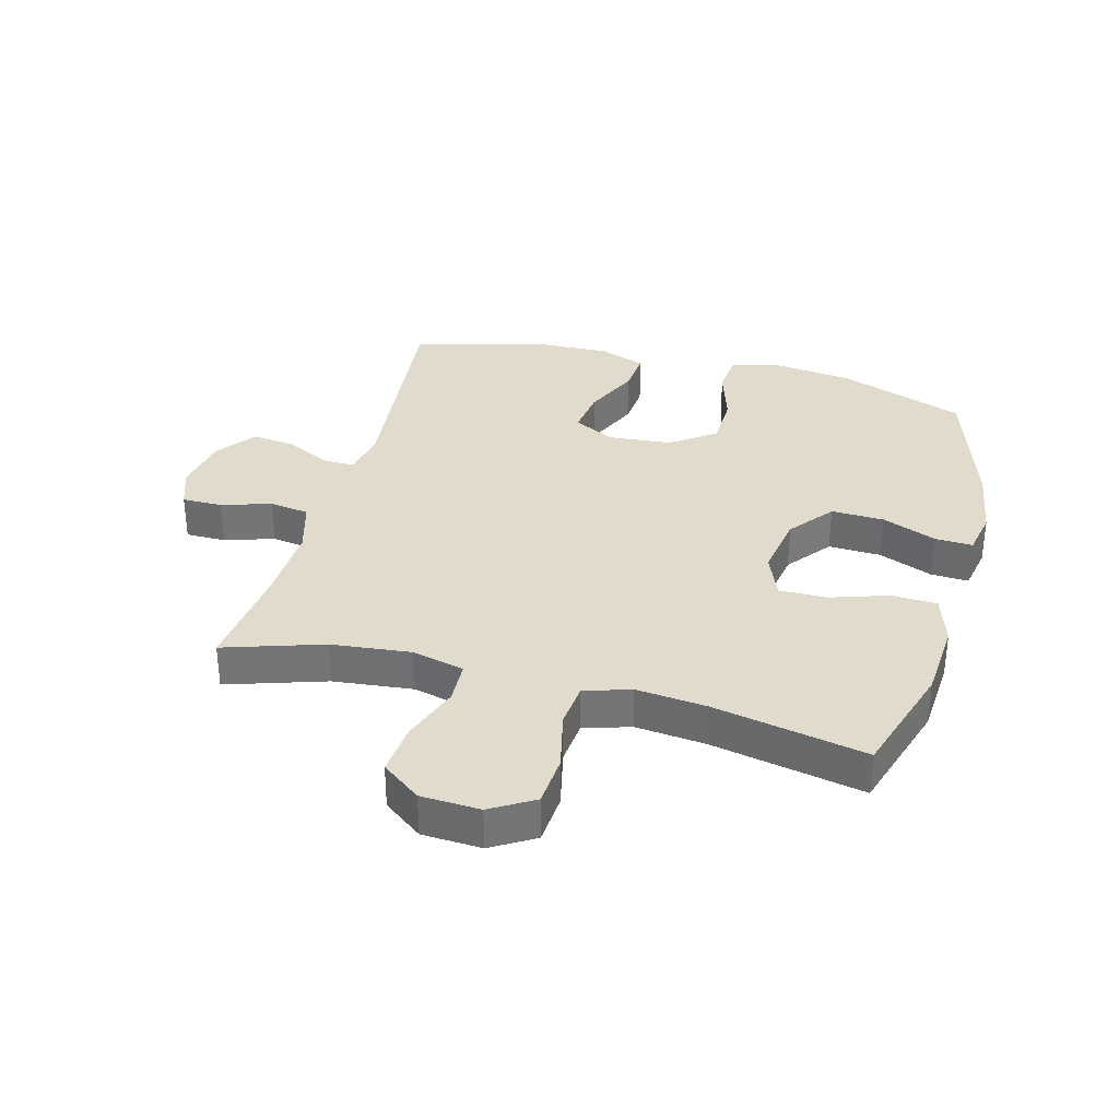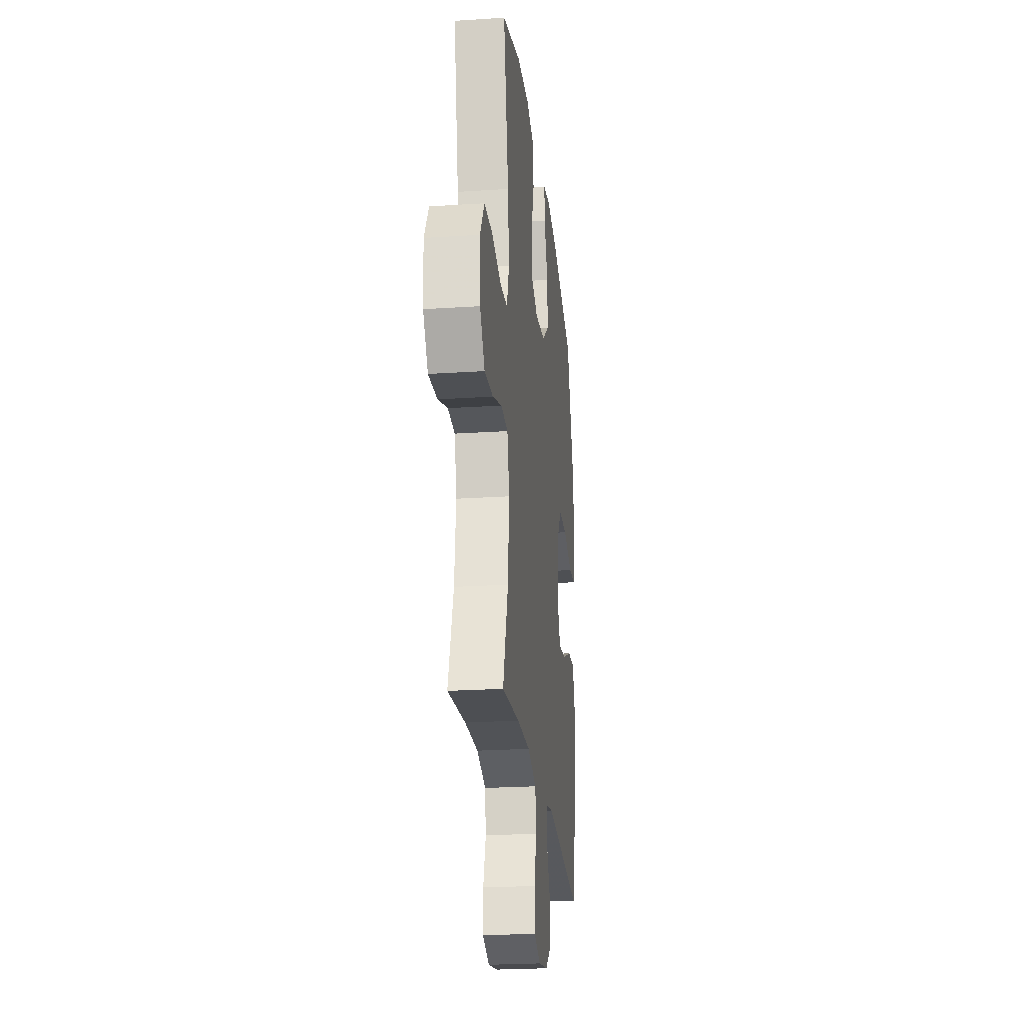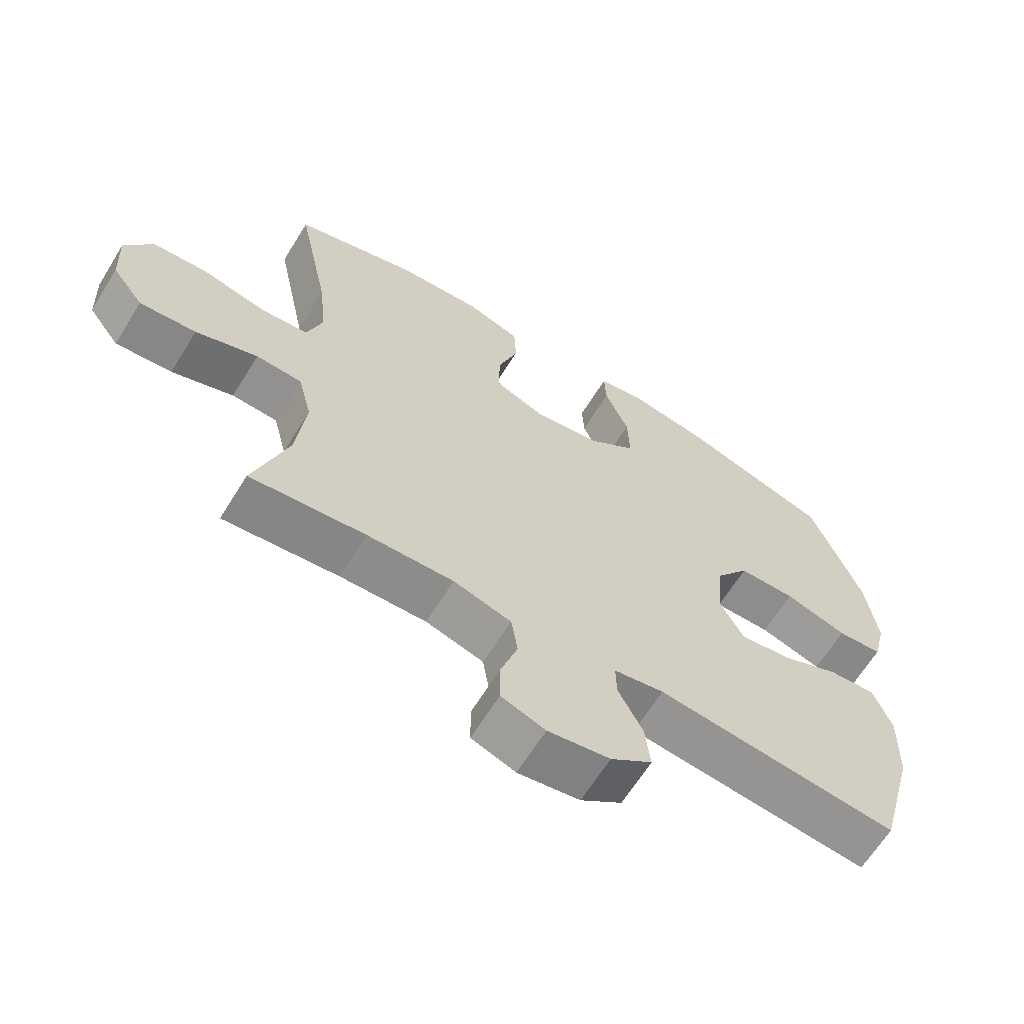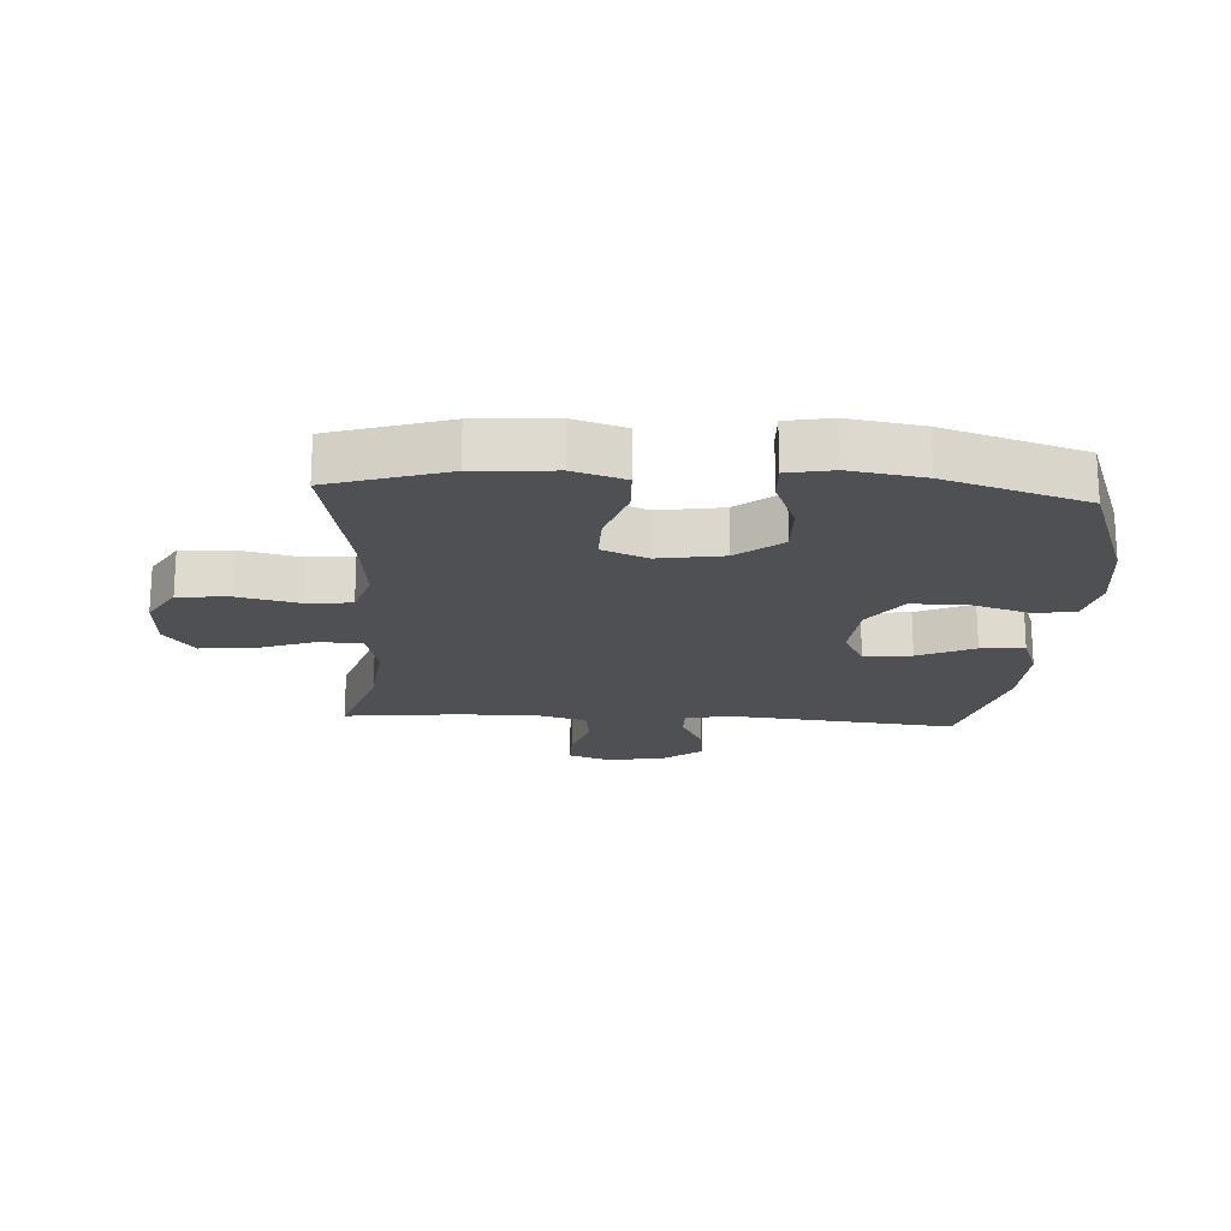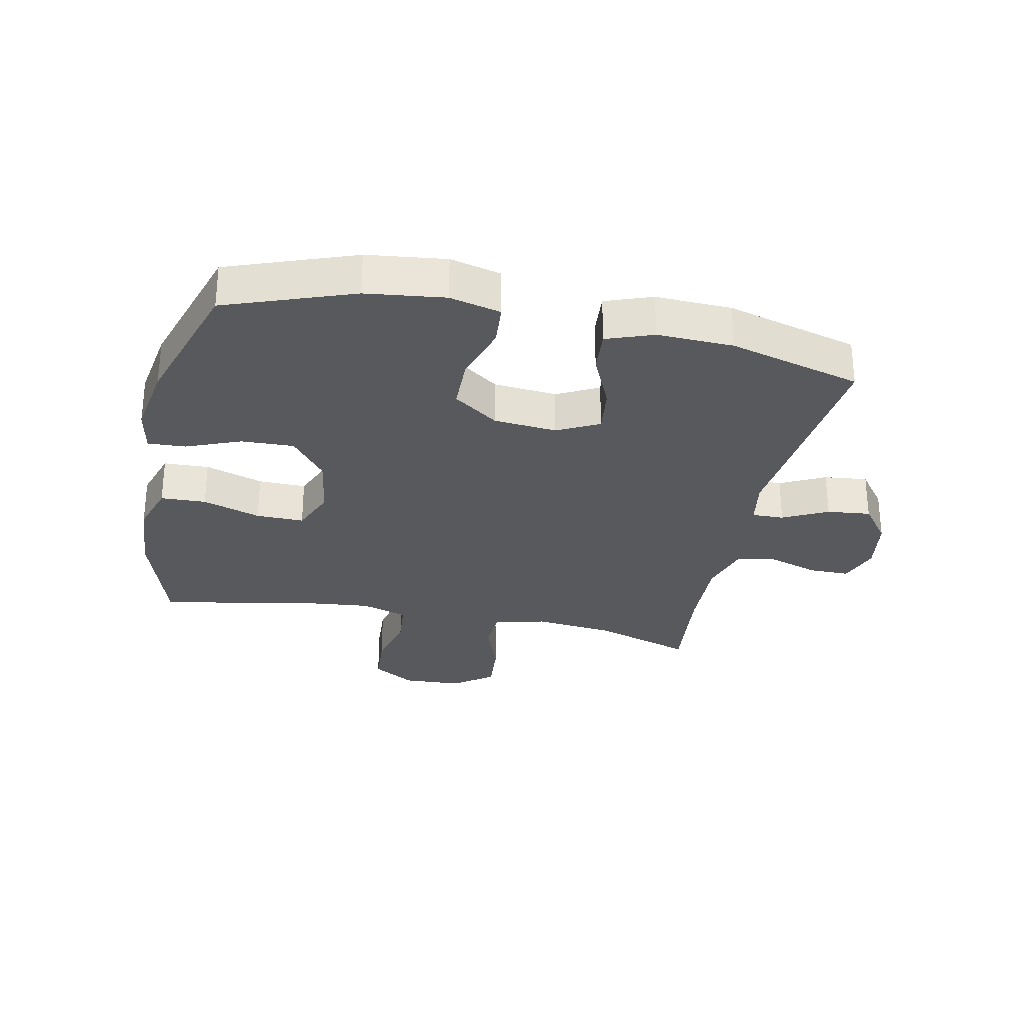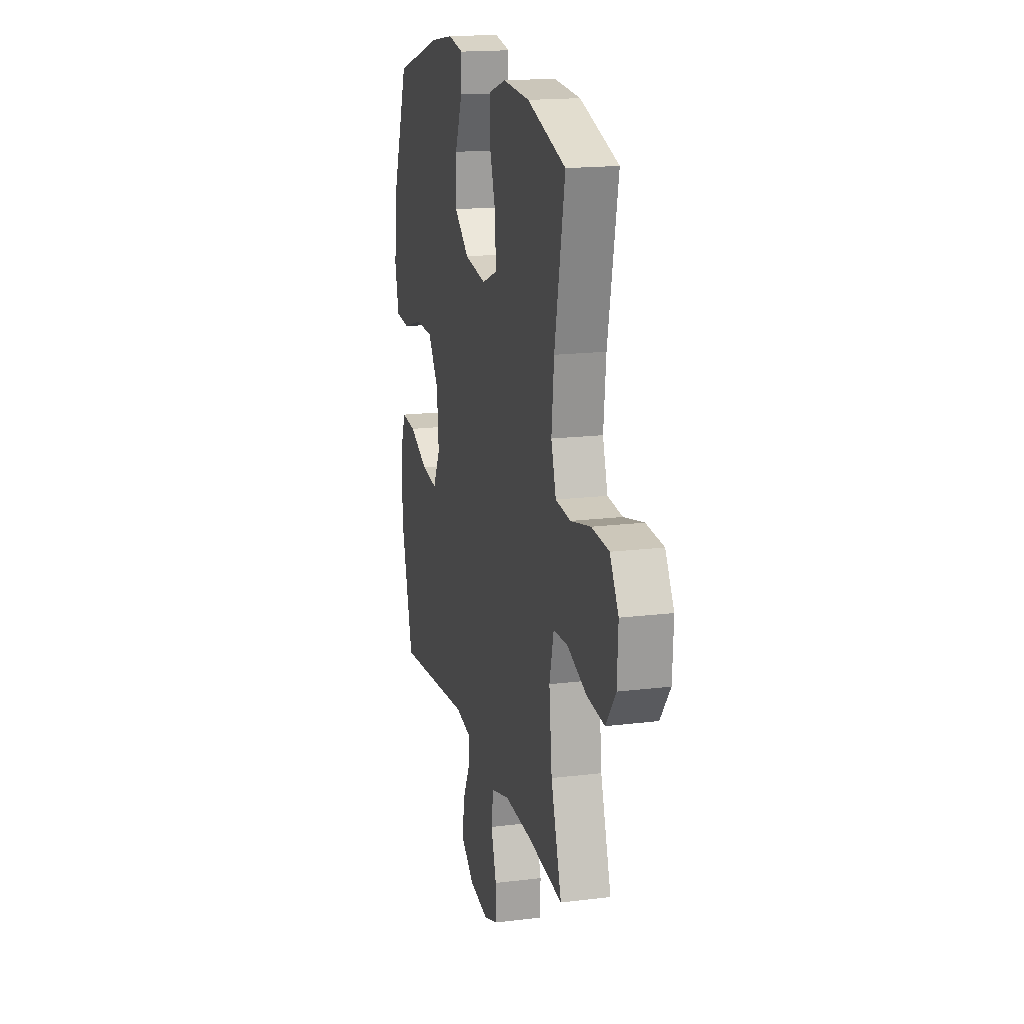
<metadata>
{"format":"obj","ext":"obj","renderer":"f3d","projection":"perspective","resolution":1024,"background":"white","views":[{"elev":33.8,"azim":-75.0,"up":"+Y"},{"elev":-24.0,"azim":-83.7,"up":"+Z"},{"elev":-65.0,"azim":-31.8,"up":"+Z"},{"elev":-19.1,"azim":-3.5,"up":"+Y"},{"elev":-29.2,"azim":78.0,"up":"+Y"},{"elev":17.2,"azim":-103.9,"up":"+Z"}]}
</metadata>
<code>
v 0.5 0.07 -0.5
v 0.132 0.07 -0.463
v 0.056 0.07 -0.477
v 0.057 0.07 -0.529
v 0.094 0.07 -0.602
v 0.102 0.07 -0.673
v 0.039 0.07 -0.721
v -0.055 0.07 -0.737
v -0.122 0.07 -0.713
v -0.122 0.07 -0.647
v -0.096 0.07 -0.566
v -0.106 0.07 -0.501
v -0.194 0.07 -0.476
v -0.325 0.07 -0.481
v -0.5 0.07 -0.5
v -0.448 0.07 -0.339
v -0.434 0.07 -0.208
v -0.455 0.07 -0.123
v -0.525 0.07 -0.12
v -0.619 0.07 -0.154
v -0.705 0.07 -0.162
v -0.753 0.07 -0.098
v -0.758 0.07 -0.001
v -0.716 0.07 0.069
v -0.632 0.07 0.075
v -0.535 0.07 0.053
v -0.462 0.07 0.06
v -0.438 0.07 0.136
v -0.45 0.07 0.251
v -0.5 0.07 0.5
v -0.312 0.07 0.559
v -0.183 0.07 0.568
v -0.1 0.07 0.542
v -0.097 0.07 0.468
v -0.128 0.07 0.373
v -0.129 0.07 0.295
v -0.055 0.07 0.265
v 0.05 0.07 0.282
v 0.122 0.07 0.339
v 0.119 0.07 0.425
v 0.083 0.07 0.514
v 0.08 0.07 0.576
v 0.154 0.07 0.59
v 0.273 0.07 0.571
v 0.5 0.07 0.5
v 0.576 0.07 0.293
v 0.592 0.07 0.165
v 0.572 0.07 0.082
v 0.503 0.07 0.076
v 0.408 0.07 0.105
v 0.321 0.07 0.103
v 0.269 0.07 0.03
v 0.26 0.07 -0.073
v 0.295 0.07 -0.141
v 0.372 0.07 -0.131
v 0.463 0.07 -0.09
v 0.534 0.07 -0.084
v 0.562 0.07 -0.16
v 0.558 0.07 -0.284
v 0.5 0 -0.5
v 0.132 0 -0.463
v 0.056 0 -0.477
v 0.057 0 -0.529
v 0.094 0 -0.602
v 0.102 0 -0.673
v 0.039 0 -0.721
v -0.055 0 -0.737
v -0.122 0 -0.713
v -0.122 0 -0.647
v -0.096 0 -0.566
v -0.106 0 -0.501
v -0.194 0 -0.476
v -0.325 0 -0.481
v -0.5 0 -0.5
v -0.448 0 -0.339
v -0.434 0 -0.208
v -0.455 0 -0.123
v -0.525 0 -0.12
v -0.619 0 -0.154
v -0.705 0 -0.162
v -0.753 0 -0.098
v -0.758 0 -0.001
v -0.716 0 0.069
v -0.632 0 0.075
v -0.535 0 0.053
v -0.462 0 0.06
v -0.438 0 0.136
v -0.45 0 0.251
v -0.5 0 0.5
v -0.312 0 0.559
v -0.183 0 0.568
v -0.1 0 0.542
v -0.097 0 0.468
v -0.128 0 0.373
v -0.129 0 0.295
v -0.055 0 0.265
v 0.05 0 0.282
v 0.122 0 0.339
v 0.119 0 0.425
v 0.083 0 0.514
v 0.08 0 0.576
v 0.154 0 0.59
v 0.273 0 0.571
v 0.5 0 0.5
v 0.576 0 0.293
v 0.592 0 0.165
v 0.572 0 0.082
v 0.503 0 0.076
v 0.408 0 0.105
v 0.321 0 0.103
v 0.269 0 0.03
v 0.26 0 -0.073
v 0.295 0 -0.141
v 0.372 0 -0.131
v 0.463 0 -0.09
v 0.534 0 -0.084
v 0.562 0 -0.16
v 0.558 0 -0.284
f 59 1 2
f 58 59 2
f 57 58 2
f 56 57 2
f 55 56 2
f 54 55 2 3
f 53 54 3
f 52 53 3
f 48 49 50
f 47 48 50
f 46 47 50
f 45 46 50
f 44 45 50
f 43 44 50
f 42 43 50
f 41 42 50
f 40 41 50
f 39 40 50 51
f 38 39 51 52
f 33 34 35
f 32 33 35
f 31 32 35
f 30 31 35
f 29 30 35
f 28 29 35 36
f 27 28 36 37
f 24 25 26
f 23 24 26
f 22 23 26
f 21 22 26
f 20 21 26
f 19 20 26
f 18 19 26 27
f 38 52 3
f 37 38 3
f 27 37 3
f 18 27 3
f 17 18 3
f 9 10 11
f 8 9 11
f 7 8 11
f 6 7 11
f 5 6 11
f 4 5 11
f 4 11 12
f 4 12 13
f 3 4 13
f 17 3 13
f 16 17 13
f 16 13 14
f 14 15 16
f 61 60 118
f 61 118 117
f 61 117 116
f 61 116 115
f 61 115 114
f 62 61 114 113
f 62 113 112
f 62 112 111
f 109 108 107
f 109 107 106
f 109 106 105
f 109 105 104
f 109 104 103
f 109 103 102
f 109 102 101
f 109 101 100
f 109 100 99
f 110 109 99 98
f 111 110 98 97
f 94 93 92
f 94 92 91
f 94 91 90
f 94 90 89
f 94 89 88
f 95 94 88 87
f 96 95 87 86
f 85 84 83
f 85 83 82
f 85 82 81
f 85 81 80
f 85 80 79
f 85 79 78
f 86 85 78 77
f 62 111 97
f 62 97 96
f 62 96 86
f 62 86 77
f 62 77 76
f 70 69 68
f 70 68 67
f 70 67 66
f 70 66 65
f 70 65 64
f 70 64 63
f 71 70 63
f 72 71 63
f 72 63 62
f 72 62 76
f 72 76 75
f 73 72 75
f 75 74 73
f 1 60 61 2
f 2 61 62 3
f 3 62 63 4
f 4 63 64 5
f 5 64 65 6
f 6 65 66 7
f 7 66 67 8
f 8 67 68 9
f 9 68 69 10
f 10 69 70 11
f 11 70 71 12
f 12 71 72 13
f 13 72 73 14
f 14 73 74 15
f 15 74 75 16
f 16 75 76 17
f 17 76 77 18
f 18 77 78 19
f 19 78 79 20
f 20 79 80 21
f 21 80 81 22
f 22 81 82 23
f 23 82 83 24
f 24 83 84 25
f 25 84 85 26
f 26 85 86 27
f 27 86 87 28
f 28 87 88 29
f 29 88 89 30
f 30 89 90 31
f 31 90 91 32
f 32 91 92 33
f 33 92 93 34
f 34 93 94 35
f 35 94 95 36
f 36 95 96 37
f 37 96 97 38
f 38 97 98 39
f 39 98 99 40
f 40 99 100 41
f 41 100 101 42
f 42 101 102 43
f 43 102 103 44
f 44 103 104 45
f 45 104 105 46
f 46 105 106 47
f 47 106 107 48
f 48 107 108 49
f 49 108 109 50
f 50 109 110 51
f 51 110 111 52
f 52 111 112 53
f 53 112 113 54
f 54 113 114 55
f 55 114 115 56
f 56 115 116 57
f 57 116 117 58
f 58 117 118 59
f 59 118 60 1

</code>
